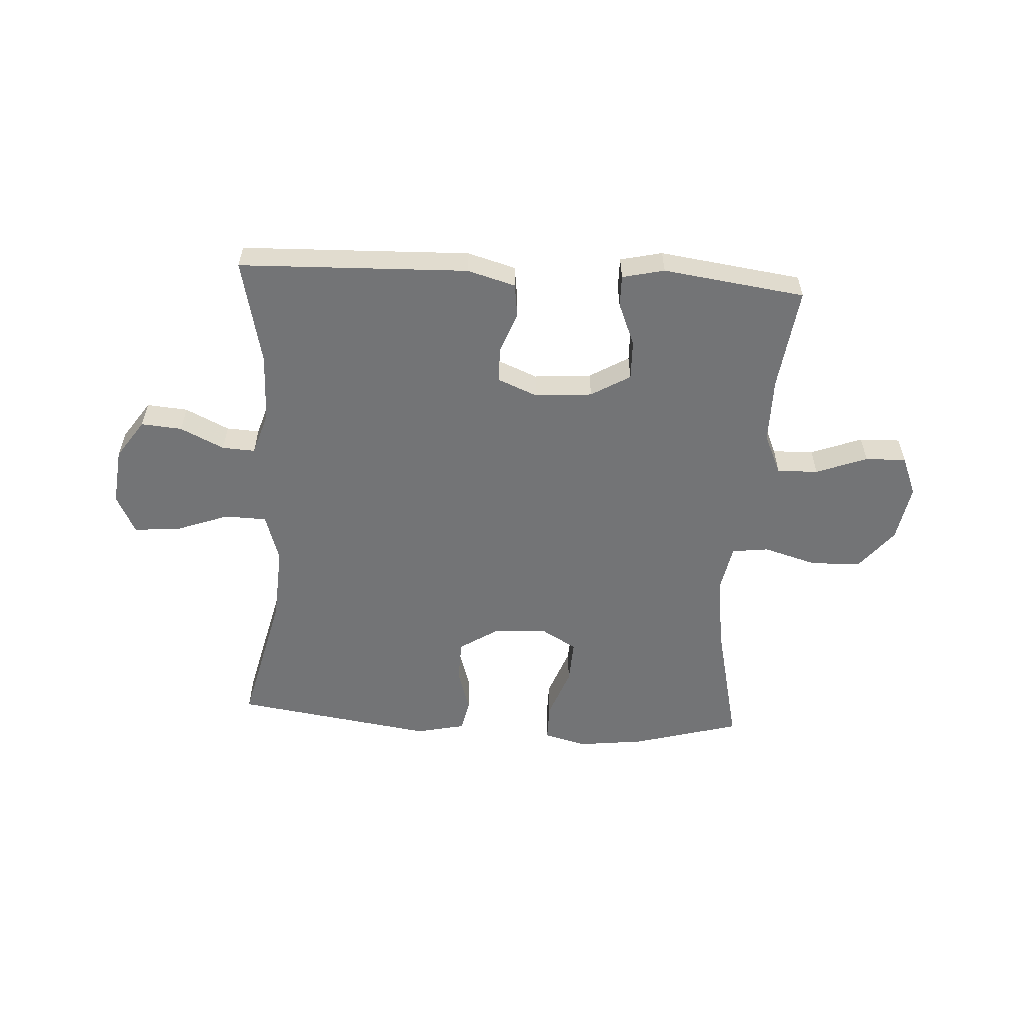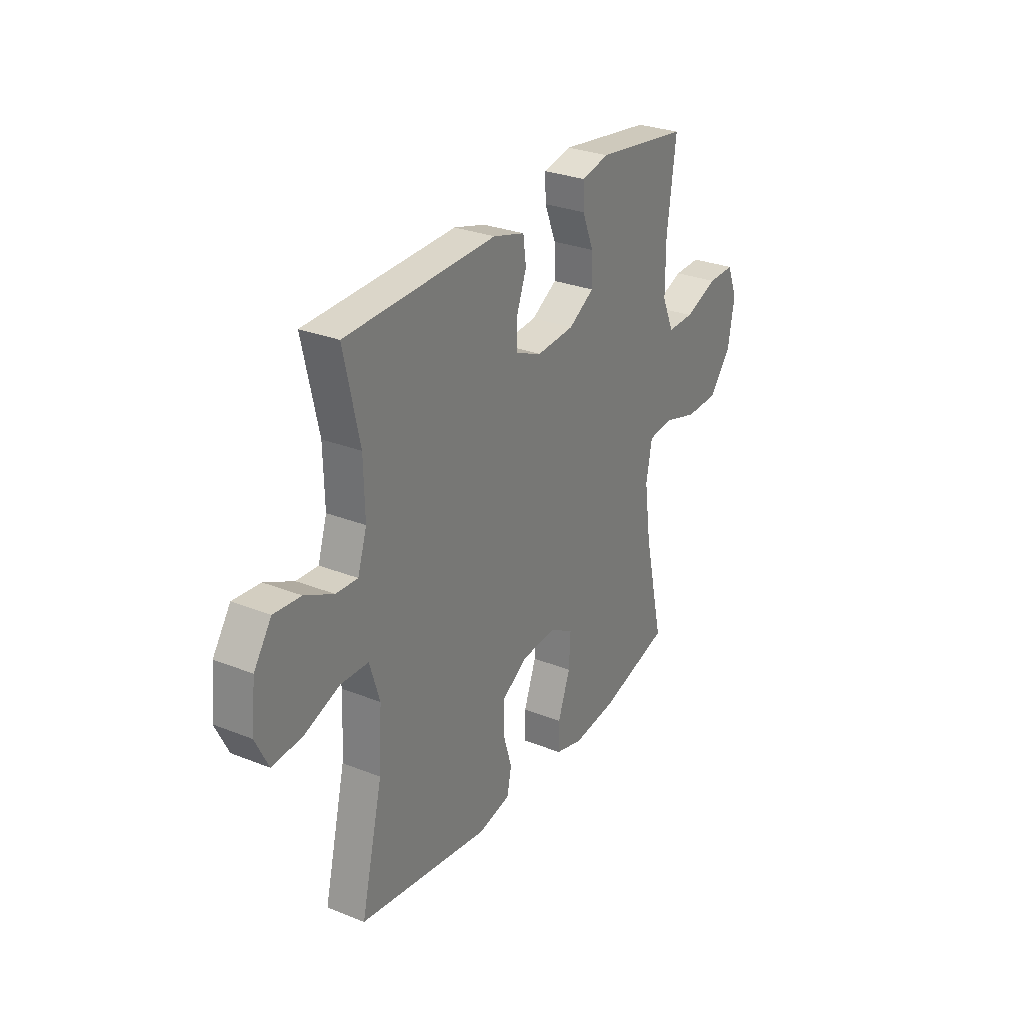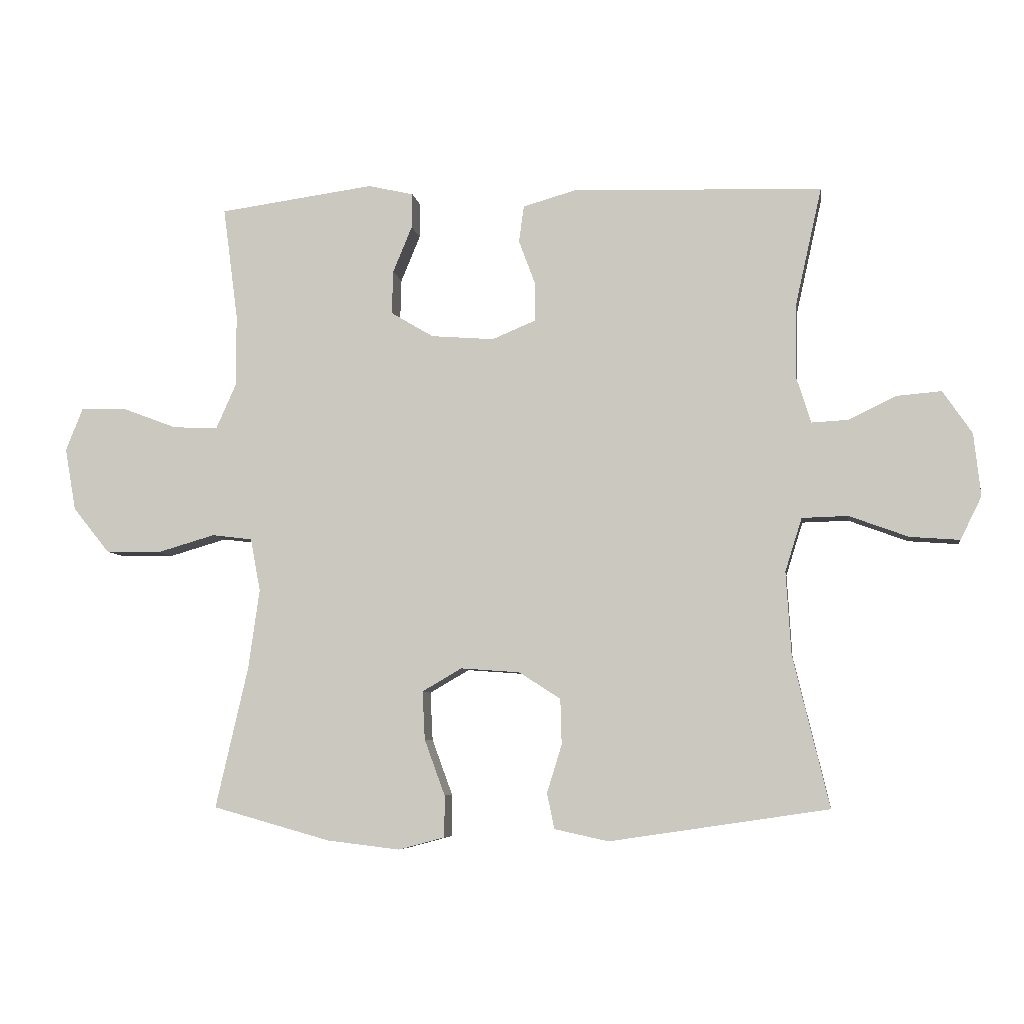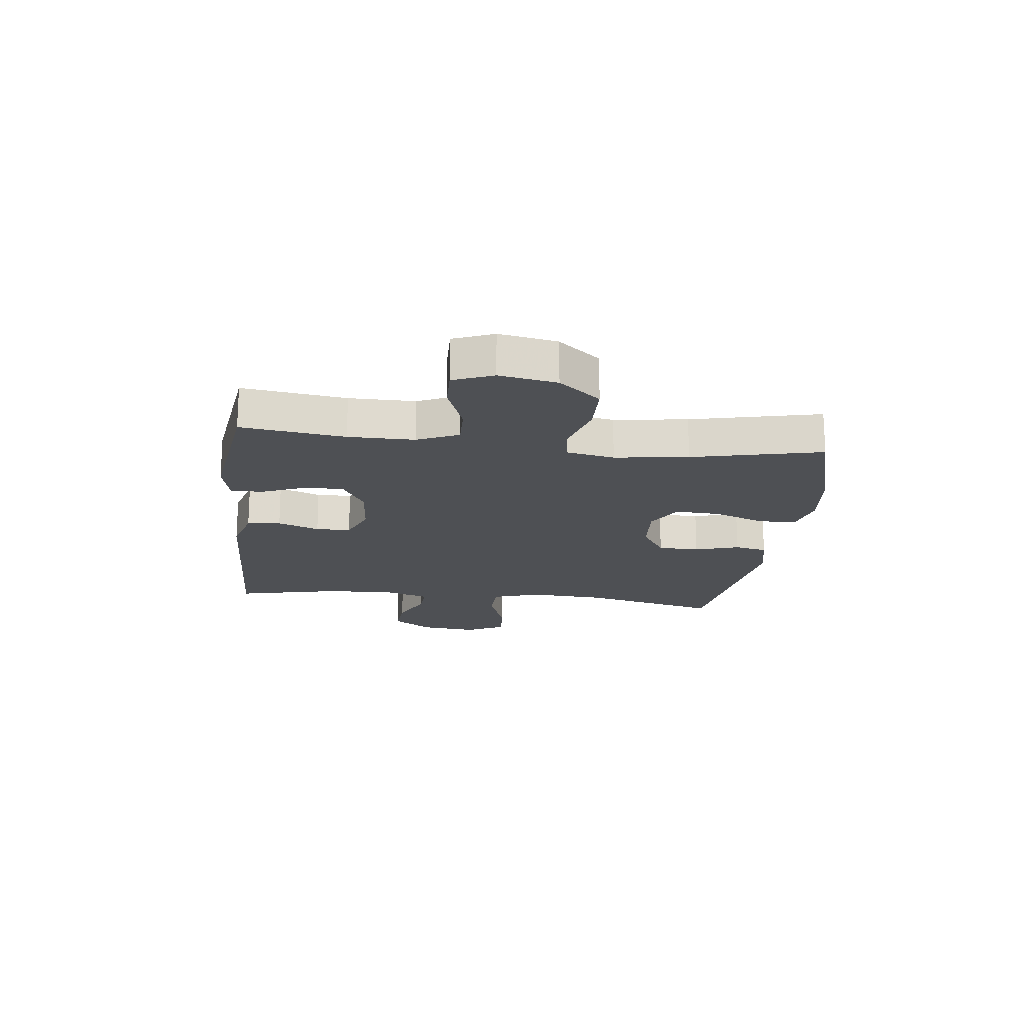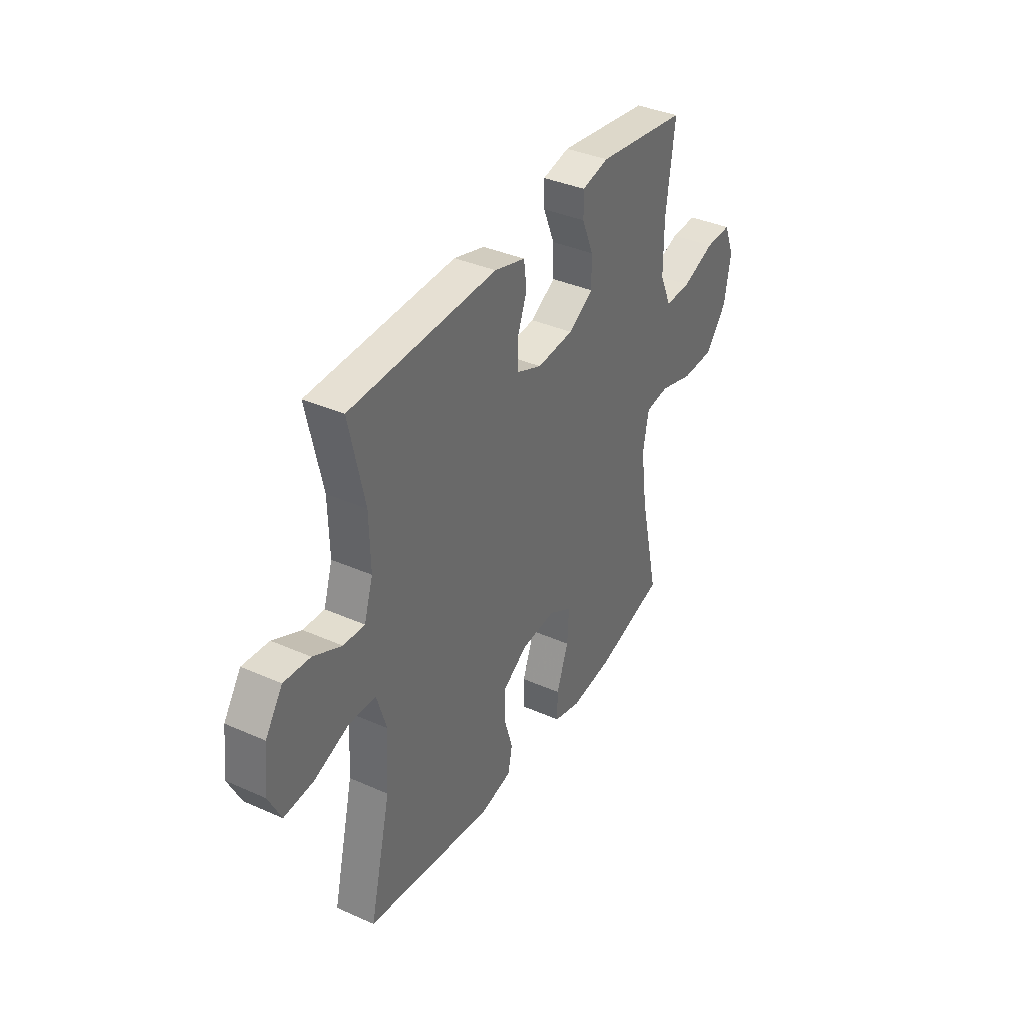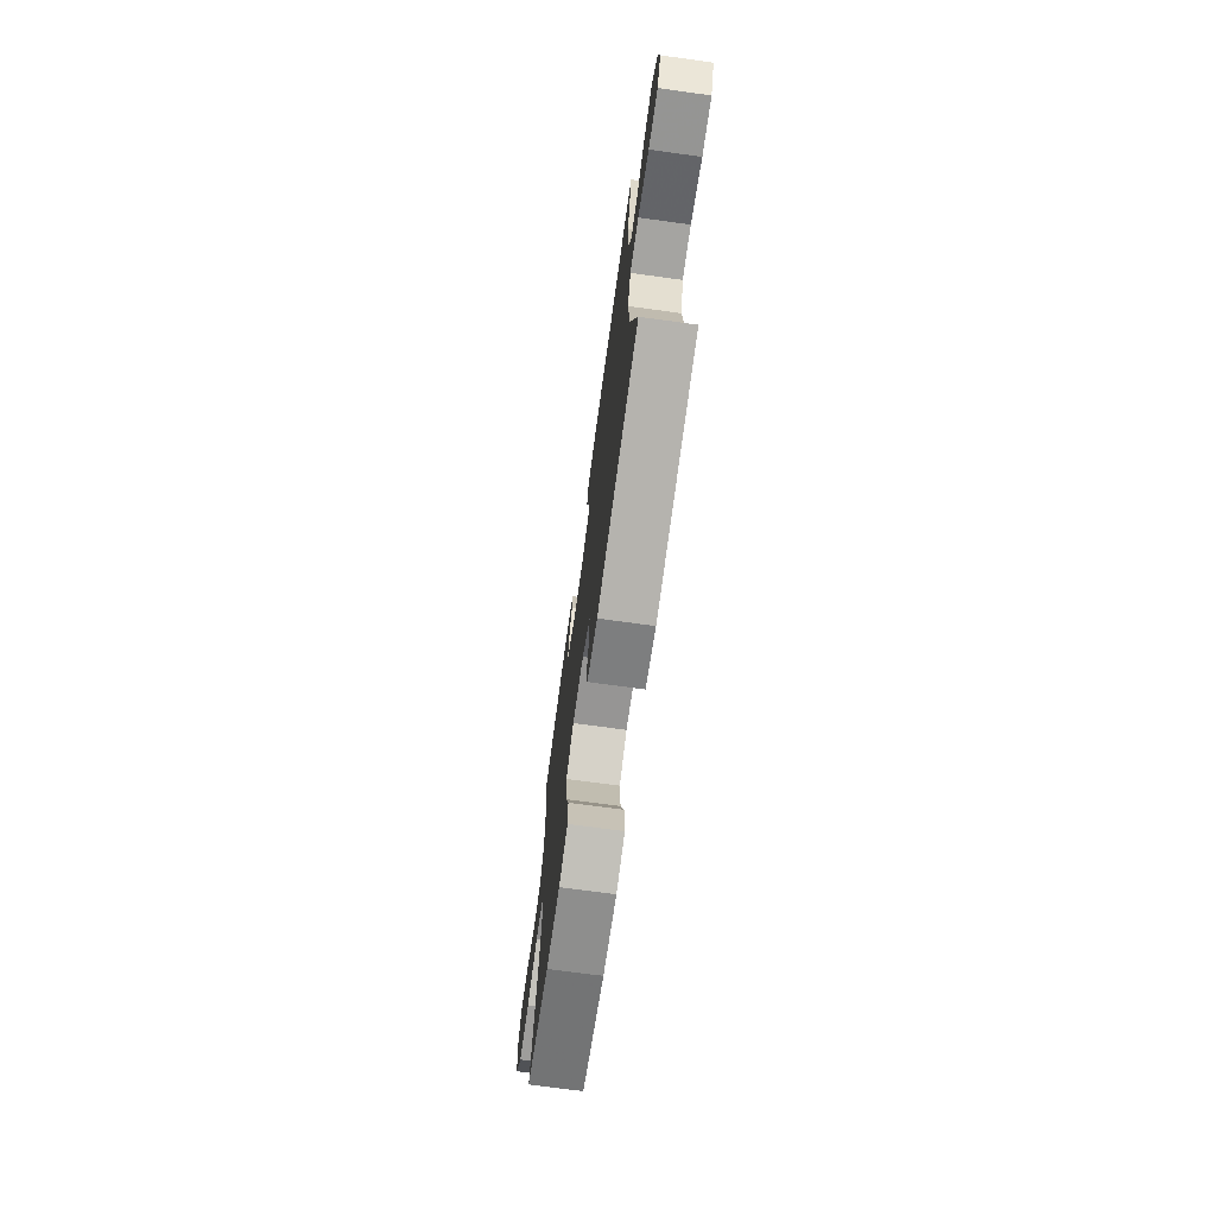
<metadata>
{"format":"obj","ext":"obj","renderer":"f3d","projection":"perspective","resolution":1024,"background":"white","views":[{"elev":-56.2,"azim":-3.4,"up":"+Y"},{"elev":28.7,"azim":-59.2,"up":"+Z"},{"elev":-6.5,"azim":-171.5,"up":"+Z"},{"elev":-18.6,"azim":83.2,"up":"+Y"},{"elev":37.2,"azim":-60.3,"up":"+Z"},{"elev":-71.7,"azim":-97.8,"up":"+Z"}]}
</metadata>
<code>
v 0.5 0.07 -0.5
v 0.31 0.07 -0.553
v 0.193 0.07 -0.567
v 0.118 0.07 -0.547
v 0.118 0.07 -0.48
v 0.151 0.07 -0.39
v 0.155 0.07 -0.312
v 0.091 0.07 -0.275
v -0.004 0.07 -0.282
v -0.071 0.07 -0.325
v -0.073 0.07 -0.398
v -0.049 0.07 -0.476
v -0.061 0.07 -0.533
v -0.148 0.07 -0.552
v -0.5 0.07 -0.5
v -0.442 0.07 -0.257
v -0.434 0.07 -0.124
v -0.461 0.07 -0.038
v -0.535 0.07 -0.036
v -0.63 0.07 -0.071
v -0.71 0.07 -0.077
v -0.744 0.07 -0.008
v -0.733 0.07 0.093
v -0.686 0.07 0.162
v -0.614 0.07 0.156
v -0.537 0.07 0.119
v -0.479 0.07 0.116
v -0.455 0.07 0.192
v -0.458 0.07 0.313
v -0.5 0.07 0.5
v -0.097 0.07 0.513
v -0.012 0.07 0.489
v -0.004 0.07 0.43
v -0.031 0.07 0.357
v -0.03 0.07 0.296
v 0.04 0.07 0.267
v 0.141 0.07 0.275
v 0.21 0.07 0.316
v 0.208 0.07 0.386
v 0.177 0.07 0.461
v 0.176 0.07 0.517
v 0.25 0.07 0.534
v 0.5 0.07 0.5
v 0.476 0.07 0.318
v 0.476 0.07 0.202
v 0.508 0.07 0.13
v 0.58 0.07 0.132
v 0.67 0.07 0.166
v 0.742 0.07 0.168
v 0.77 0.07 0.098
v 0.752 0.07 -0.003
v 0.693 0.07 -0.076
v 0.604 0.07 -0.078
v 0.511 0.07 -0.051
v 0.446 0.07 -0.059
v 0.43 0.07 -0.144
v 0.448 0.07 -0.273
v 0.5 0 -0.5
v 0.31 0 -0.553
v 0.193 0 -0.567
v 0.118 0 -0.547
v 0.118 0 -0.48
v 0.151 0 -0.39
v 0.155 0 -0.312
v 0.091 0 -0.275
v -0.004 0 -0.282
v -0.071 0 -0.325
v -0.073 0 -0.398
v -0.049 0 -0.476
v -0.061 0 -0.533
v -0.148 0 -0.552
v -0.5 0 -0.5
v -0.442 0 -0.257
v -0.434 0 -0.124
v -0.461 0 -0.038
v -0.535 0 -0.036
v -0.63 0 -0.071
v -0.71 0 -0.077
v -0.744 0 -0.008
v -0.733 0 0.093
v -0.686 0 0.162
v -0.614 0 0.156
v -0.537 0 0.119
v -0.479 0 0.116
v -0.455 0 0.192
v -0.458 0 0.313
v -0.5 0 0.5
v -0.097 0 0.513
v -0.012 0 0.489
v -0.004 0 0.43
v -0.031 0 0.357
v -0.03 0 0.296
v 0.04 0 0.267
v 0.141 0 0.275
v 0.21 0 0.316
v 0.208 0 0.386
v 0.177 0 0.461
v 0.176 0 0.517
v 0.25 0 0.534
v 0.5 0 0.5
v 0.476 0 0.318
v 0.476 0 0.202
v 0.508 0 0.13
v 0.58 0 0.132
v 0.67 0 0.166
v 0.742 0 0.168
v 0.77 0 0.098
v 0.752 0 -0.003
v 0.693 0 -0.076
v 0.604 0 -0.078
v 0.511 0 -0.051
v 0.446 0 -0.059
v 0.43 0 -0.144
v 0.448 0 -0.273
f 51 52 53 54
f 51 54 55
f 50 51 55
f 47 48 49 50
f 46 47 50 55
f 45 46 55
f 44 45 55 56
f 42 43 44
f 39 40 41 42
f 38 39 42 44
f 37 38 44 56
f 31 32 33 34
f 29 30 31 34
f 28 29 34 35
f 27 28 35 36
f 23 24 25 26
f 23 26 27
f 22 23 27
f 19 20 21 22
f 18 19 22 27
f 17 18 27 36
f 13 14 15 16
f 11 12 13 16
f 10 11 16 17
f 9 10 17 36
f 3 4 5 6
f 3 6 7
f 57 1 2 3
f 57 3 7
f 56 57 7 8
f 36 37 56
f 8 9 36 56
f 111 110 109 108
f 112 111 108
f 112 108 107
f 107 106 105 104
f 112 107 104 103
f 112 103 102
f 113 112 102 101
f 101 100 99
f 99 98 97 96
f 101 99 96 95
f 113 101 95 94
f 91 90 89 88
f 91 88 87 86
f 92 91 86 85
f 93 92 85 84
f 83 82 81 80
f 84 83 80
f 84 80 79
f 79 78 77 76
f 84 79 76 75
f 93 84 75 74
f 73 72 71 70
f 73 70 69 68
f 74 73 68 67
f 93 74 67 66
f 63 62 61 60
f 64 63 60
f 60 59 58 114
f 64 60 114
f 65 64 114 113
f 113 94 93
f 113 93 66 65
f 1 58 59 2
f 2 59 60 3
f 3 60 61 4
f 4 61 62 5
f 5 62 63 6
f 6 63 64 7
f 7 64 65 8
f 8 65 66 9
f 9 66 67 10
f 10 67 68 11
f 11 68 69 12
f 12 69 70 13
f 13 70 71 14
f 14 71 72 15
f 15 72 73 16
f 16 73 74 17
f 17 74 75 18
f 18 75 76 19
f 19 76 77 20
f 20 77 78 21
f 21 78 79 22
f 22 79 80 23
f 23 80 81 24
f 24 81 82 25
f 25 82 83 26
f 26 83 84 27
f 27 84 85 28
f 28 85 86 29
f 29 86 87 30
f 30 87 88 31
f 31 88 89 32
f 32 89 90 33
f 33 90 91 34
f 34 91 92 35
f 35 92 93 36
f 36 93 94 37
f 37 94 95 38
f 38 95 96 39
f 39 96 97 40
f 40 97 98 41
f 41 98 99 42
f 42 99 100 43
f 43 100 101 44
f 44 101 102 45
f 45 102 103 46
f 46 103 104 47
f 47 104 105 48
f 48 105 106 49
f 49 106 107 50
f 50 107 108 51
f 51 108 109 52
f 52 109 110 53
f 53 110 111 54
f 54 111 112 55
f 55 112 113 56
f 56 113 114 57
f 57 114 58 1

</code>
